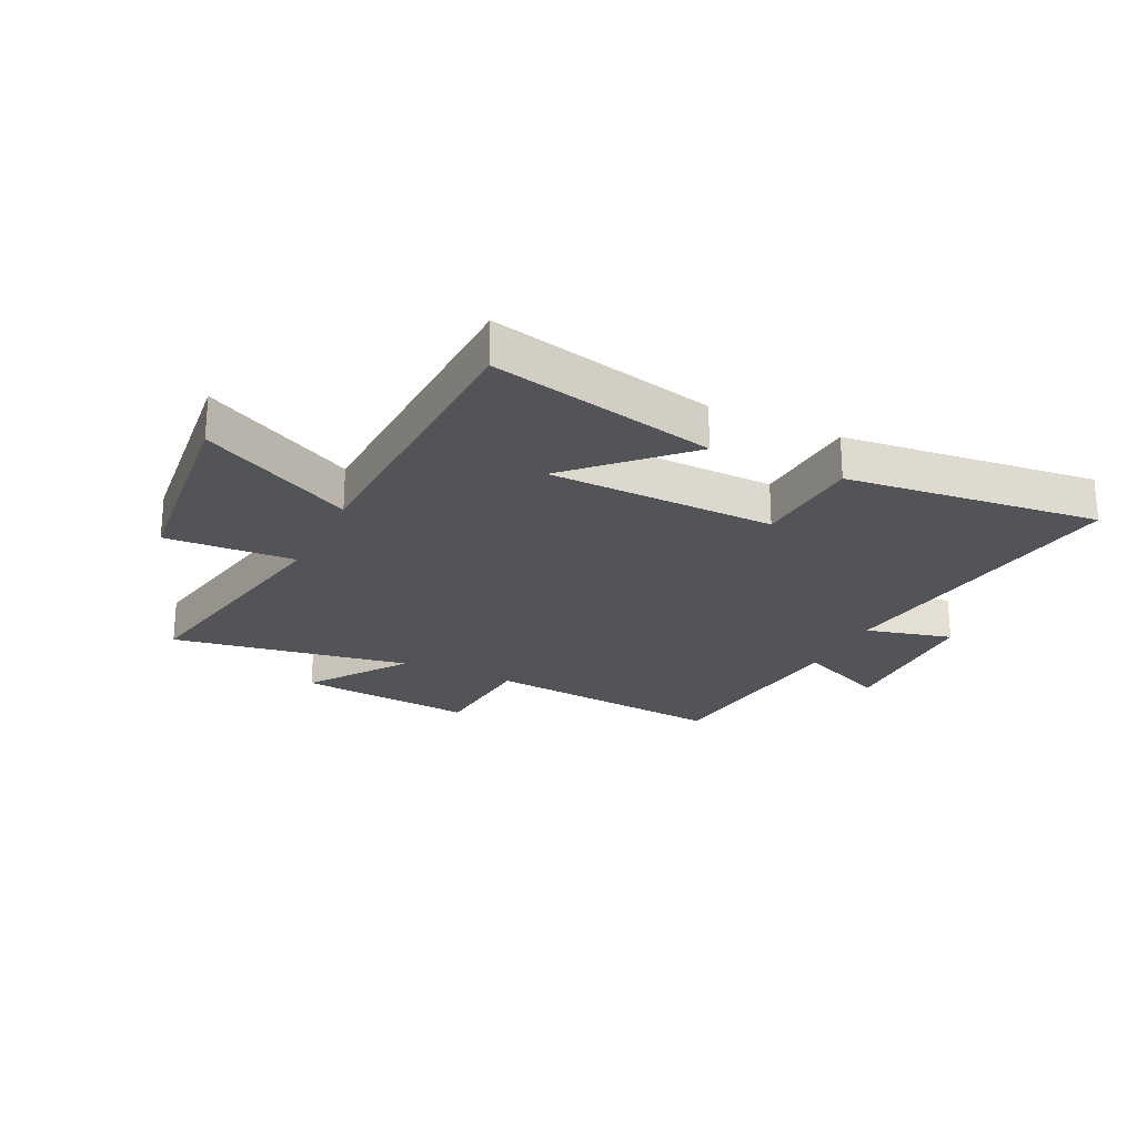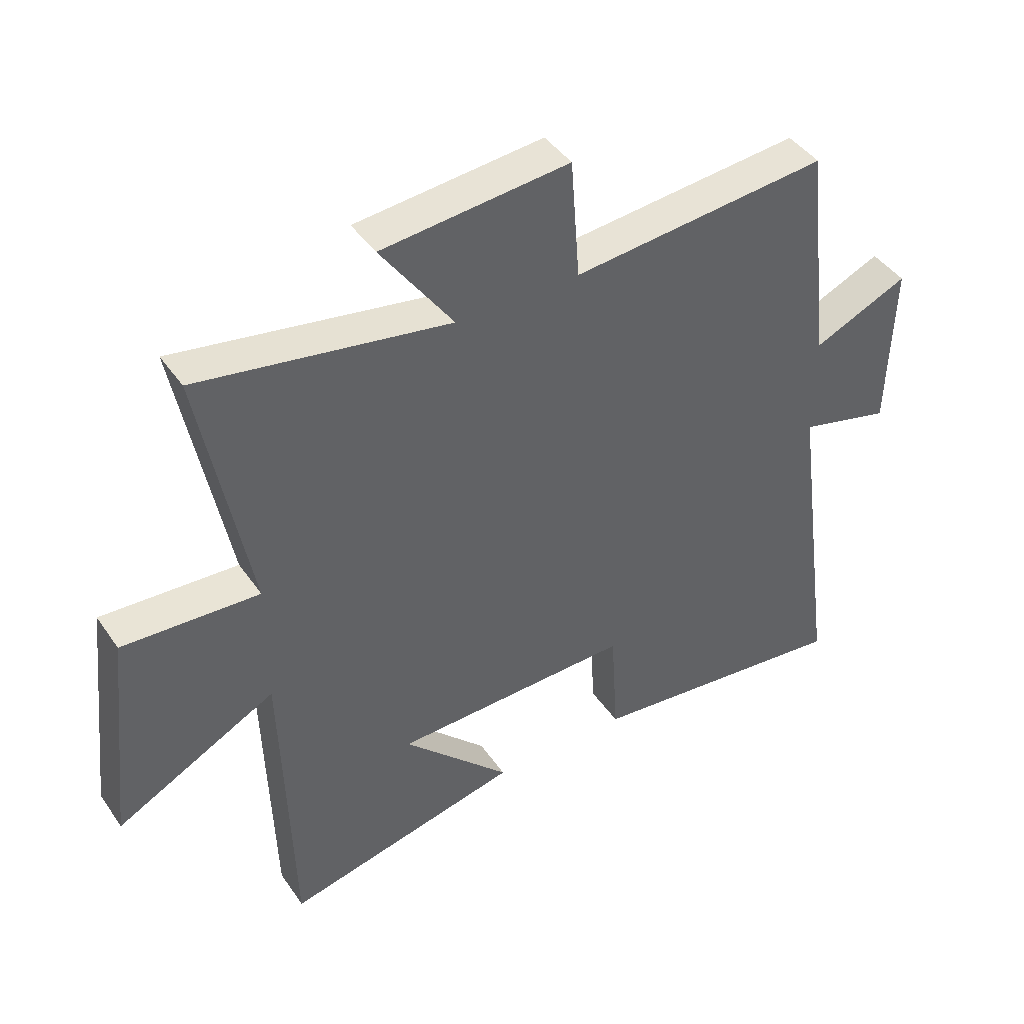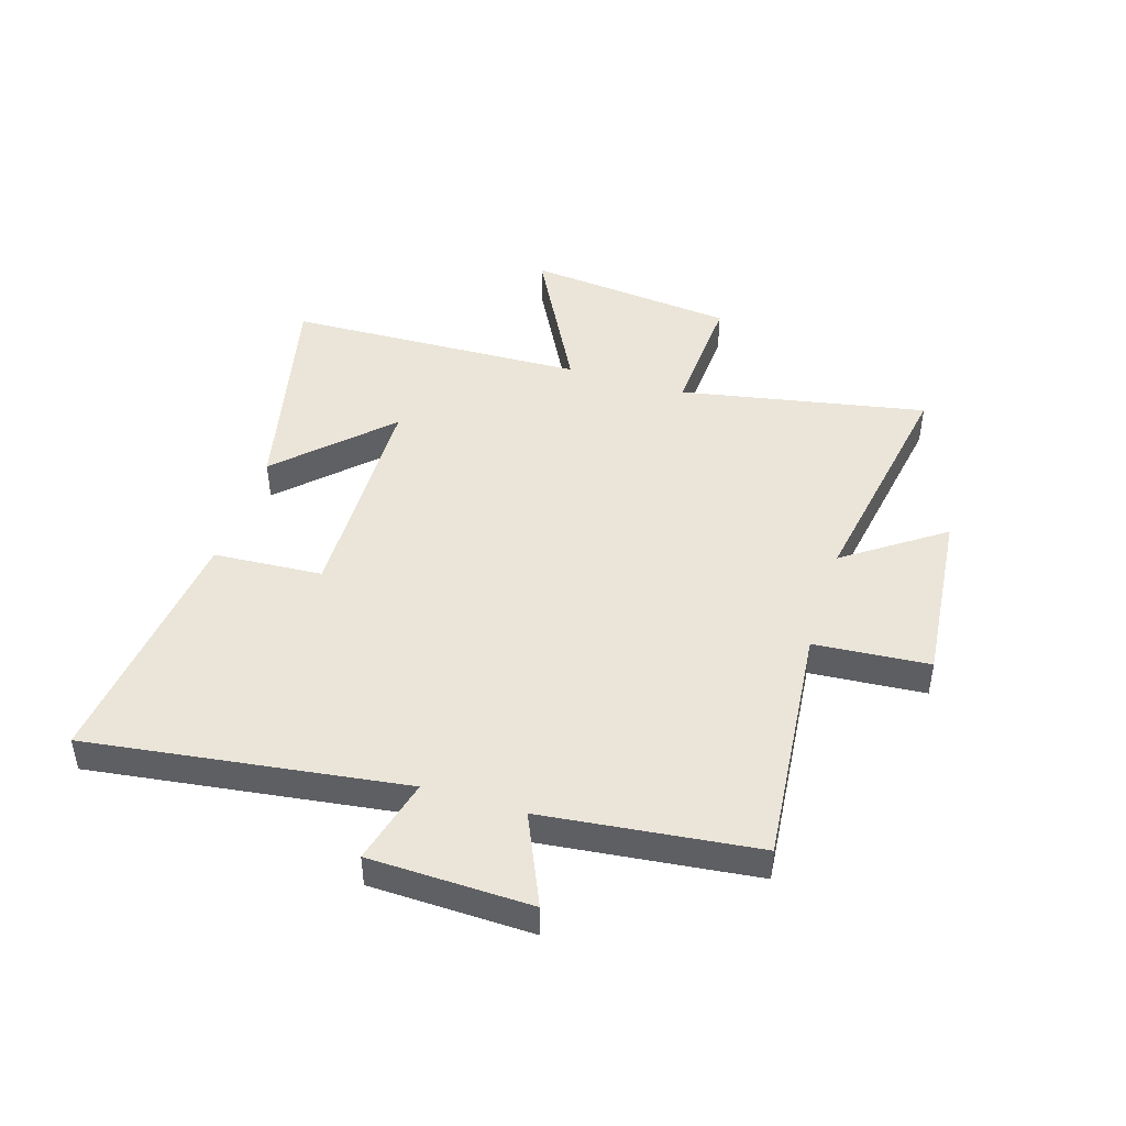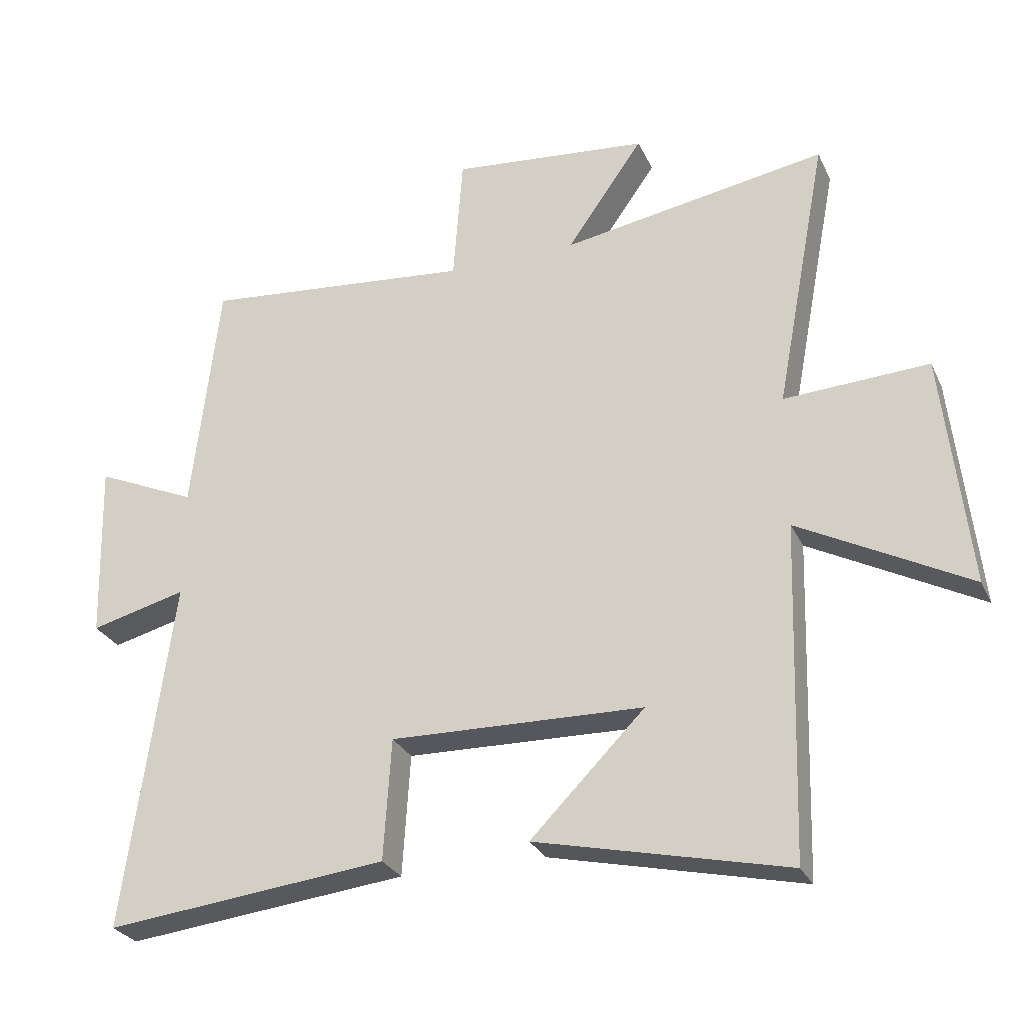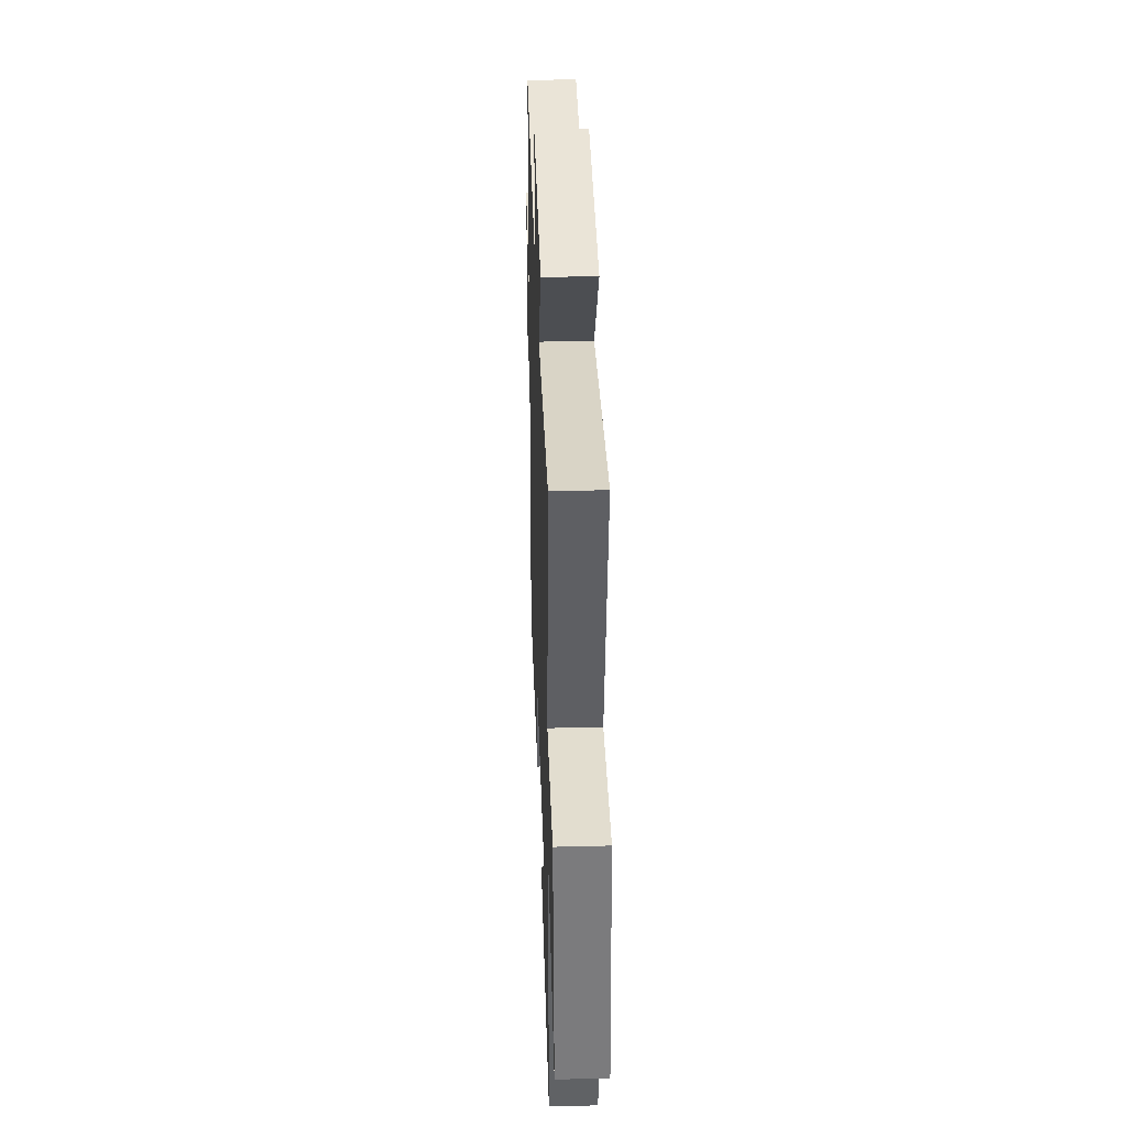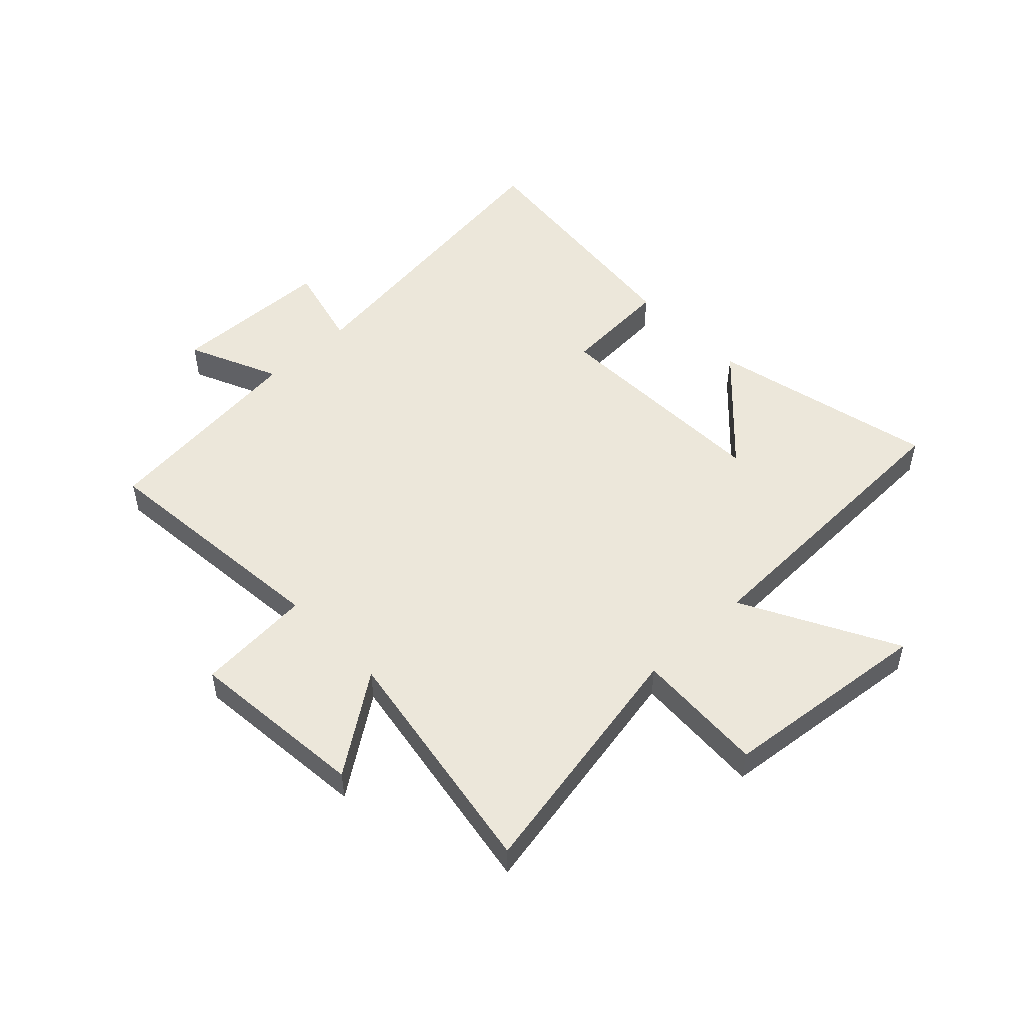
<metadata>
{"format":"obj","ext":"obj","renderer":"f3d","projection":"perspective","resolution":1024,"background":"white","views":[{"elev":-23.6,"azim":154.2,"up":"+Y"},{"elev":43.1,"azim":148.1,"up":"+Z"},{"elev":45.4,"azim":-72.7,"up":"+Y"},{"elev":-28.0,"azim":21.2,"up":"+Z"},{"elev":37.9,"azim":88.1,"up":"+Z"},{"elev":50.6,"azim":46.3,"up":"+Y"}]}
</metadata>
<code>
v 0.581 0.07 0.569
v 0.5 0.07 0.142
v 0.725 0.07 0.154
v 0.765 0.07 -0.21
v 0.5 0.07 -0.07
v 0.484 0.07 -0.59
v 0.093 0.07 -0.5
v 0.271 0.07 -0.321
v -0.123 0.07 -0.311
v -0.135 0.07 -0.5
v -0.574 0.07 -0.548
v -0.5 0.07 -0.001
v -0.65 0.07 -0.039
v -0.658 0.07 0.241
v -0.5 0.07 0.171
v -0.458 0.07 0.541
v -0.036 0.07 0.5
v -0.021 0.07 0.699
v 0.287 0.07 0.669
v 0.168 0.07 0.5
v 0.581 0 0.569
v 0.5 0 0.142
v 0.725 0 0.154
v 0.765 0 -0.21
v 0.5 0 -0.07
v 0.484 0 -0.59
v 0.093 0 -0.5
v 0.271 0 -0.321
v -0.123 0 -0.311
v -0.135 0 -0.5
v -0.574 0 -0.548
v -0.5 0 -0.001
v -0.65 0 -0.039
v -0.658 0 0.241
v -0.5 0 0.171
v -0.458 0 0.541
v -0.036 0 0.5
v -0.021 0 0.699
v 0.287 0 0.669
v 0.168 0 0.5
f 17 18 19 20
f 15 16 17
f 15 17 20
f 12 13 14 15
f 20 1 2
f 15 20 2
f 12 15 2
f 9 10 11 12
f 8 9 12 2
f 6 7 8
f 5 6 8 2
f 2 3 4 5
f 40 39 38 37
f 37 36 35
f 40 37 35
f 35 34 33 32
f 22 21 40
f 22 40 35
f 22 35 32
f 32 31 30 29
f 22 32 29 28
f 28 27 26
f 22 28 26 25
f 25 24 23 22
f 1 21 22 2
f 2 22 23 3
f 3 23 24 4
f 4 24 25 5
f 5 25 26 6
f 6 26 27 7
f 7 27 28 8
f 8 28 29 9
f 9 29 30 10
f 10 30 31 11
f 11 31 32 12
f 12 32 33 13
f 13 33 34 14
f 14 34 35 15
f 15 35 36 16
f 16 36 37 17
f 17 37 38 18
f 18 38 39 19
f 19 39 40 20
f 20 40 21 1

</code>
